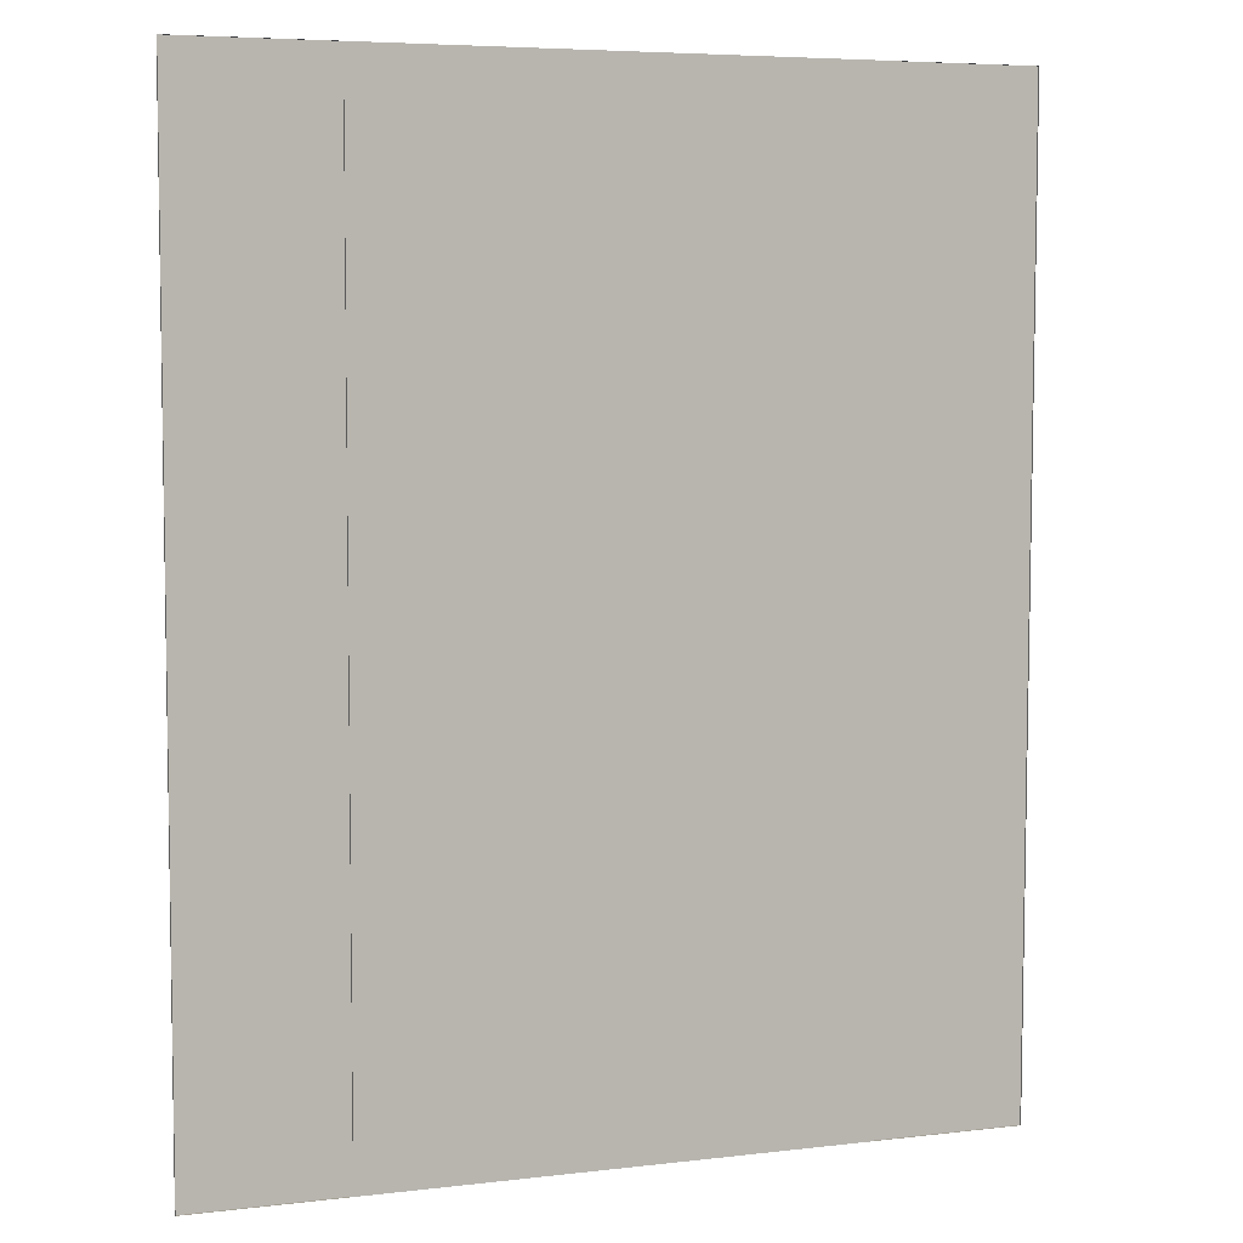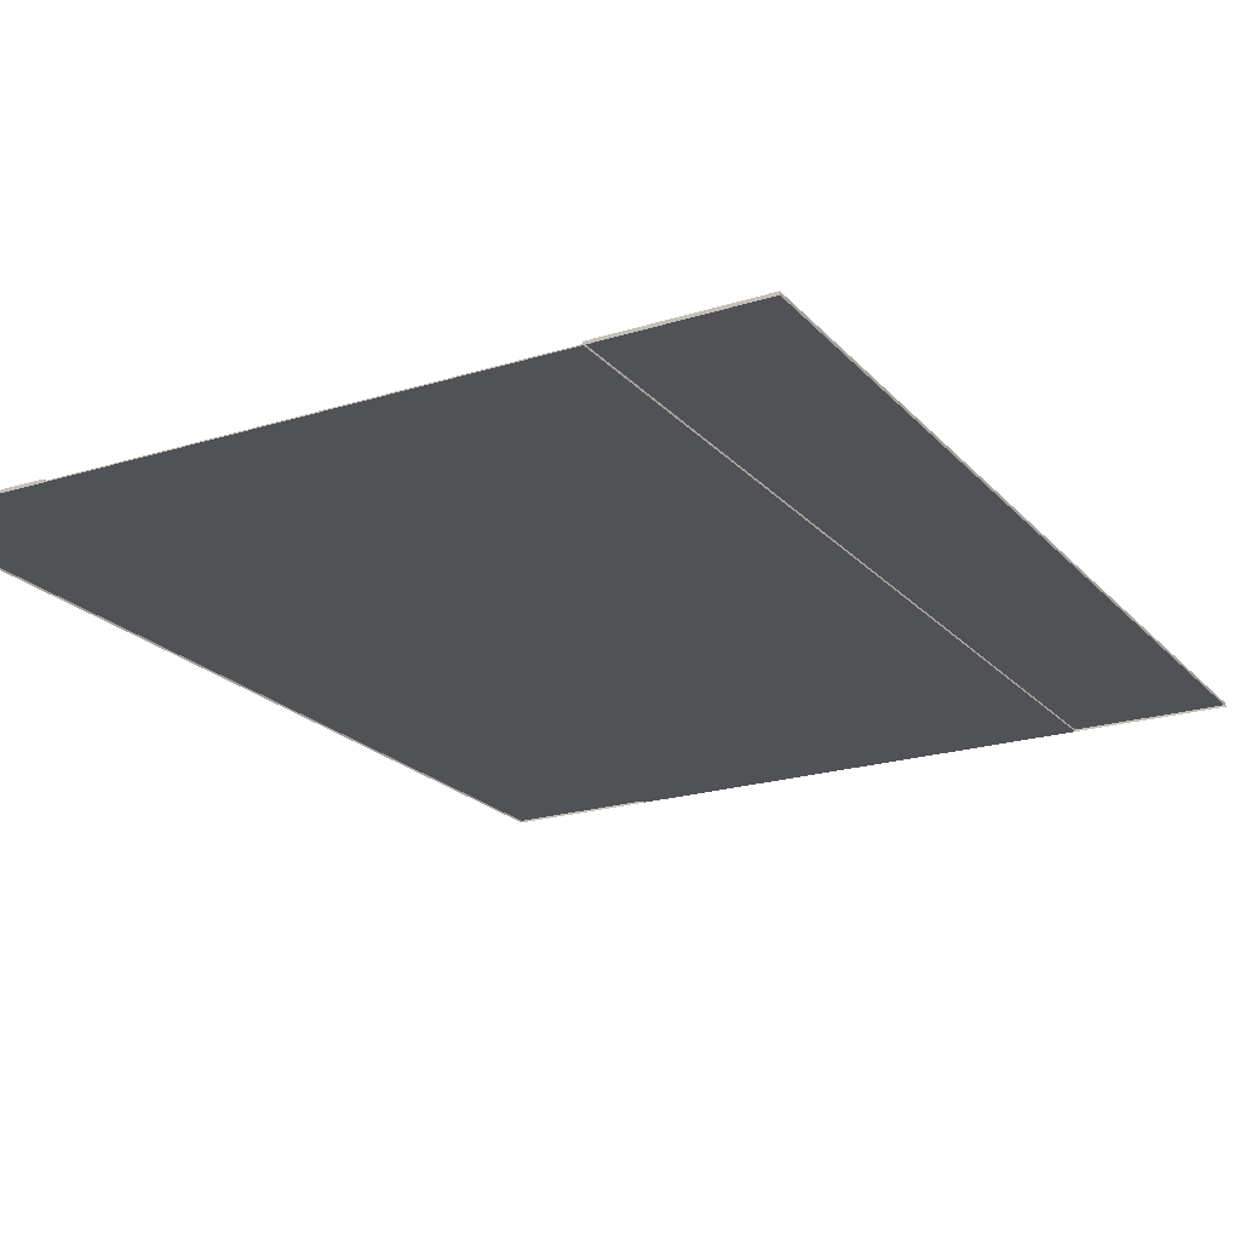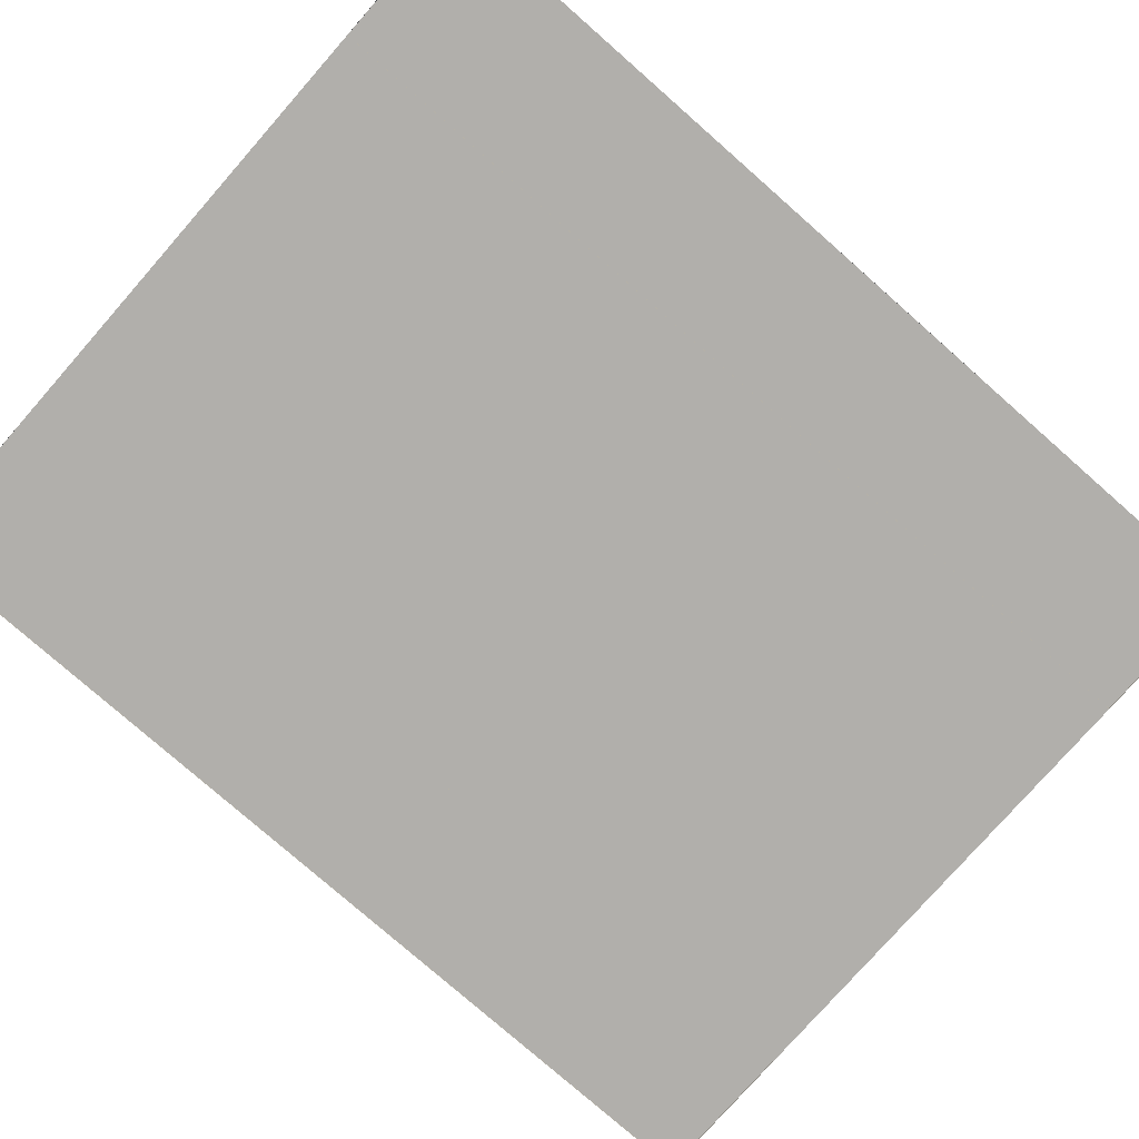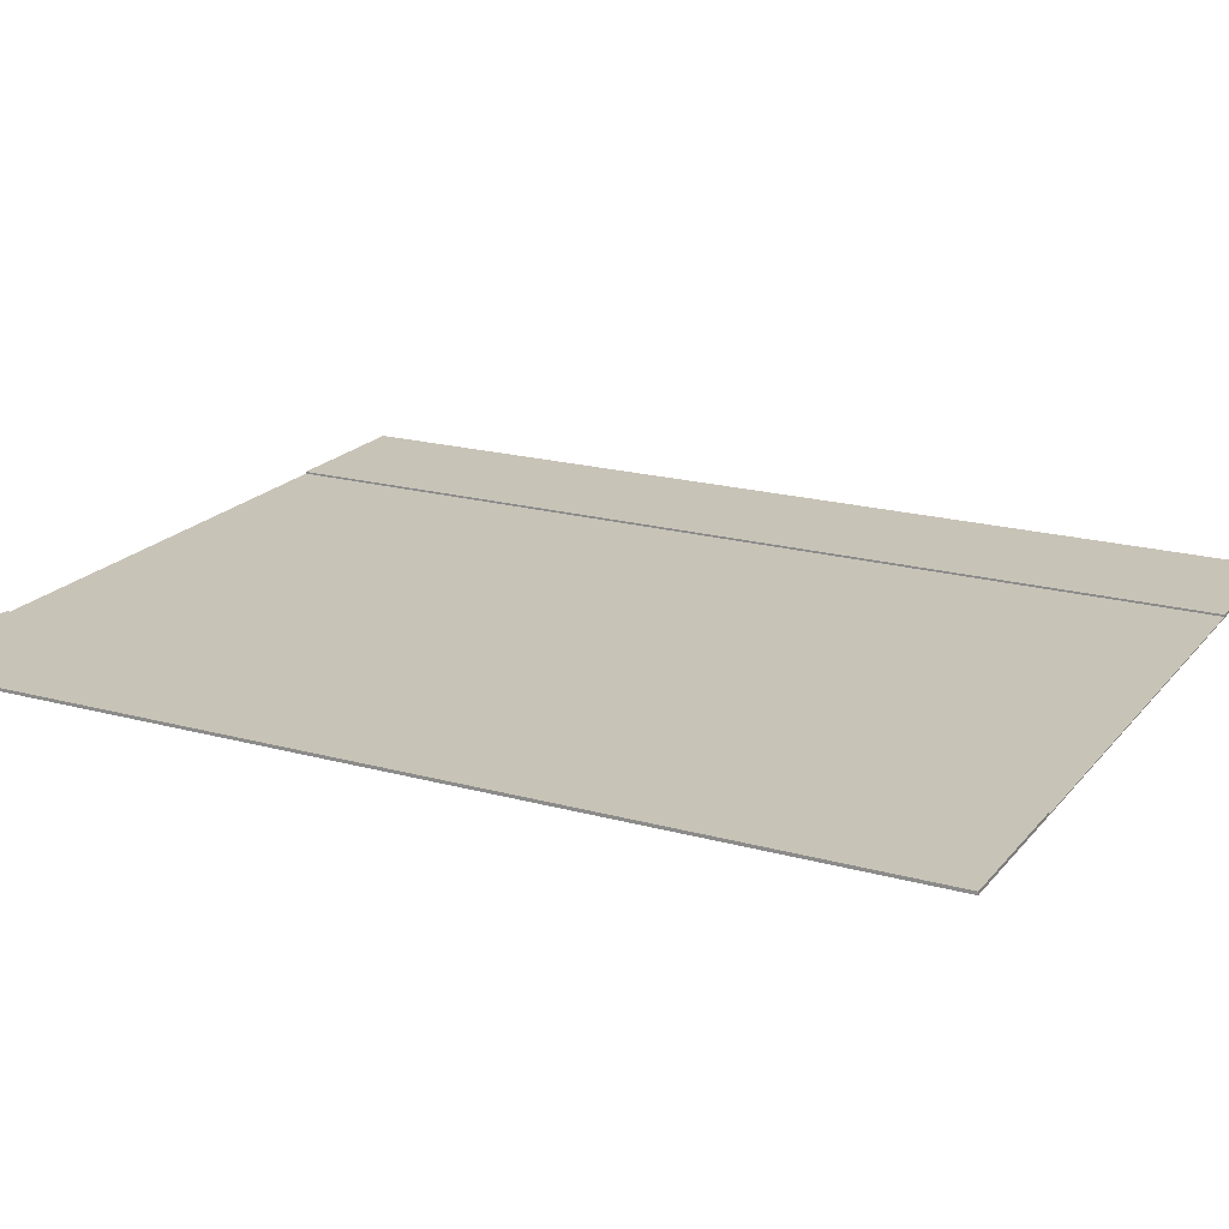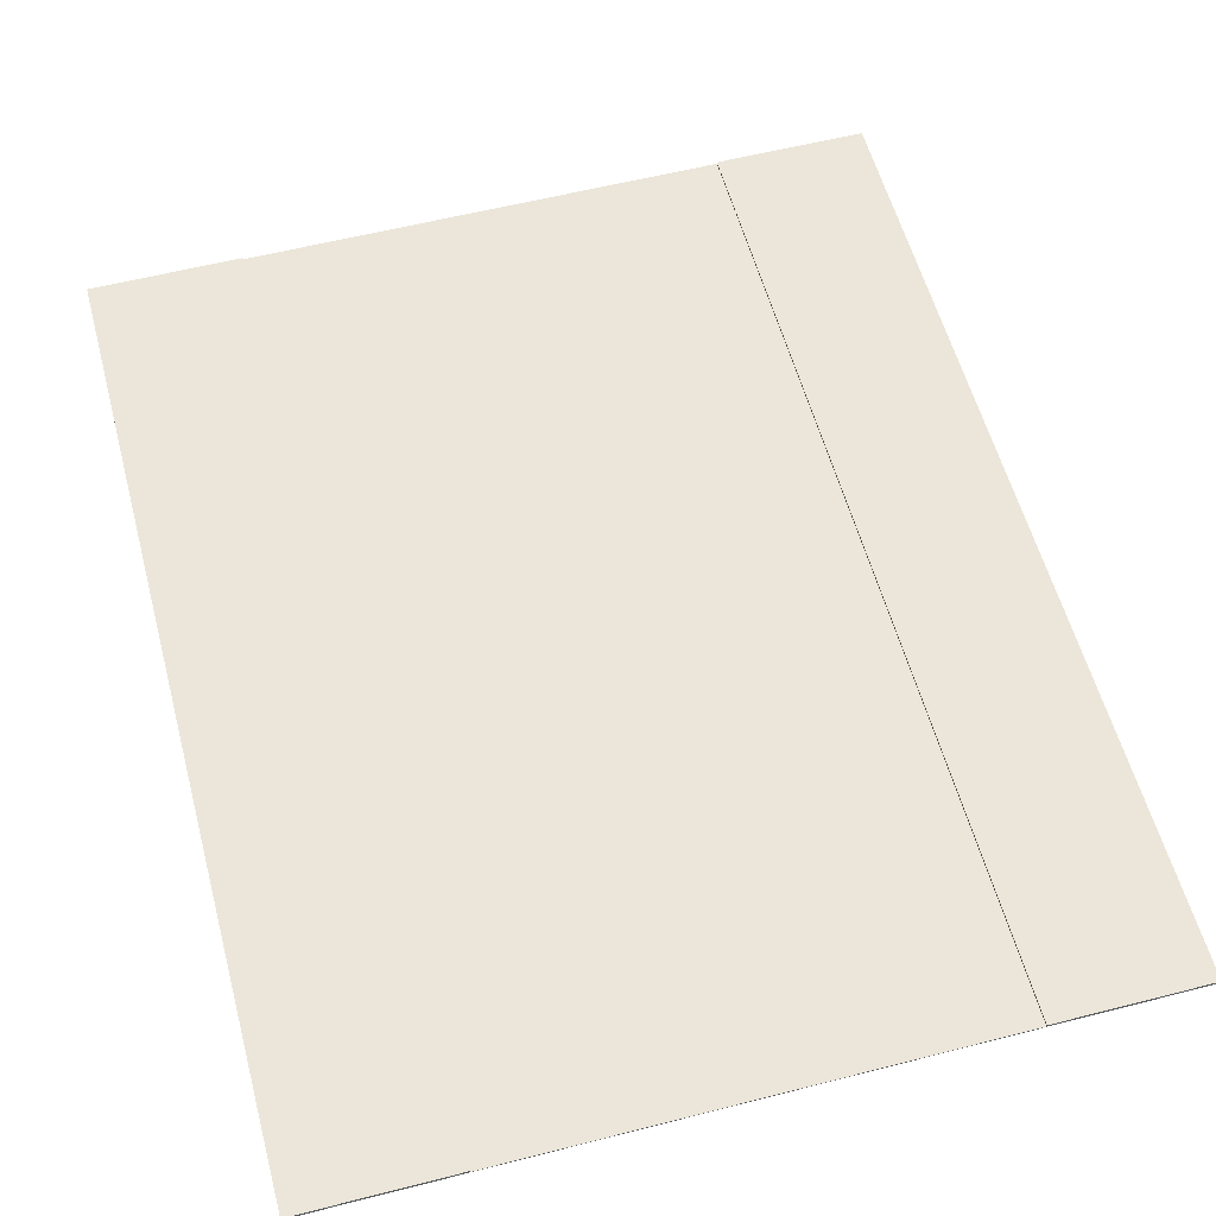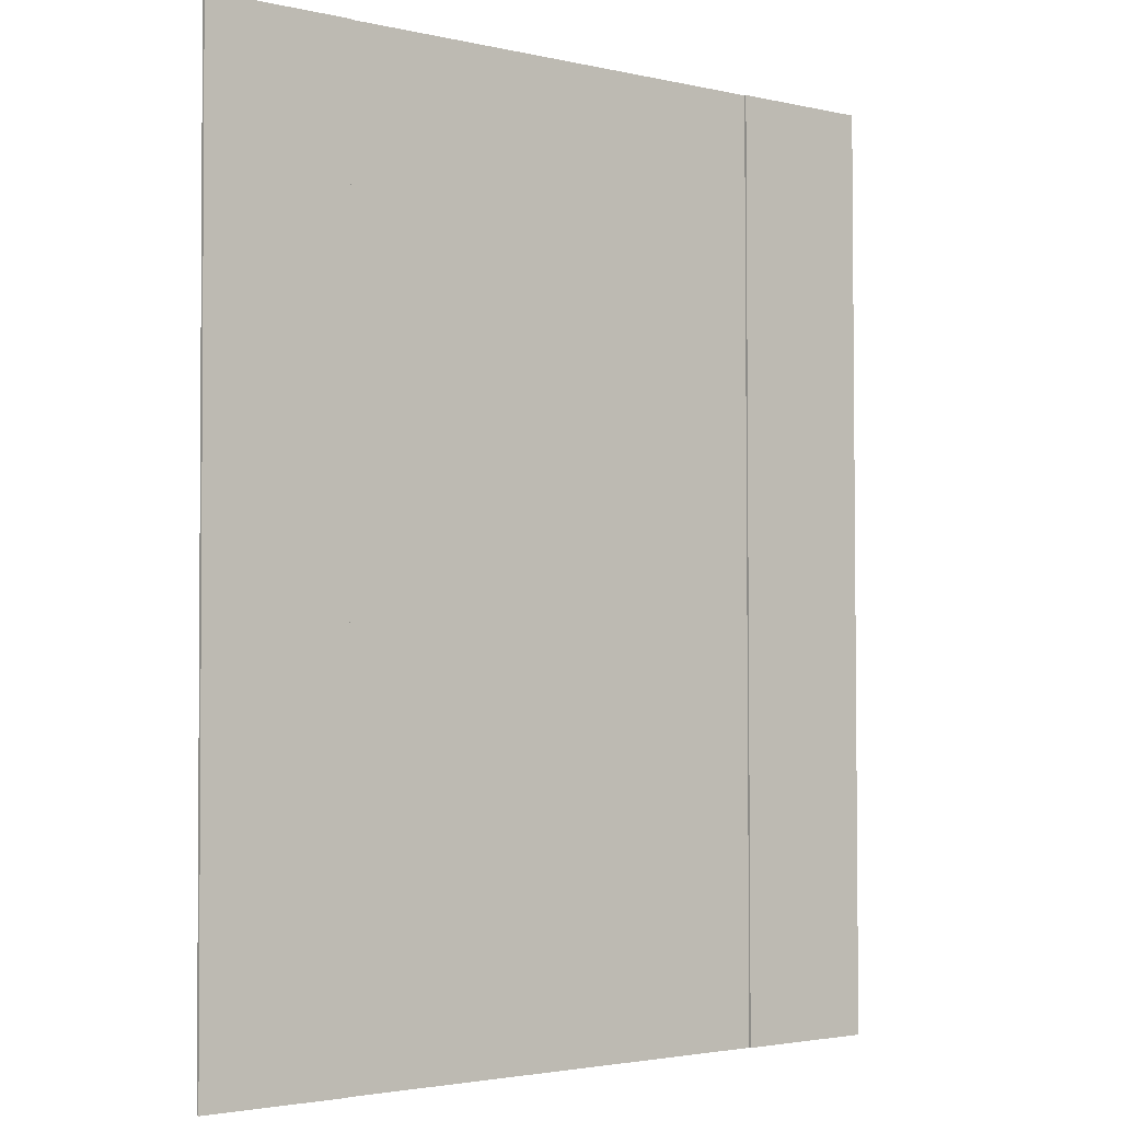
<metadata>
{"format":"obj","ext":"obj","renderer":"f3d","projection":"perspective","resolution":1024,"background":"white","views":[{"elev":6.2,"azim":-19.9,"up":"+Z"},{"elev":-20.9,"azim":-150.6,"up":"+Y"},{"elev":-78.2,"azim":-131.2,"up":"+Y"},{"elev":19.7,"azim":-62.8,"up":"+Y"},{"elev":57.4,"azim":-14.8,"up":"+Y"},{"elev":-2.8,"azim":141.6,"up":"+Z"}]}
</metadata>
<code>
v 13.28 -0.000272 5.121
v 12.27 -0.000272 5.122
v 13.28 -0.000272 7.127
v 12.28 -0.000272 7.129
v 13.59 -0.000272 5.12
v 13.6 -0.000272 7.127
v 11.96 -0.000272 5.123
v 11.96 -0.000272 7.13
v 13.28 0.004018 7.127
v 13.28 0.004018 5.121
v 12.27 0.004018 5.122
v 12.28 0.004018 7.129
v 13.6 0.004018 7.127
v 13.59 0.004018 5.12
v 11.96 0.004018 5.123
v 11.96 0.004018 7.13
v 13.28 0.001788 5.121
v 12.27 0.001788 5.122
v 13.28 0.001788 7.127
v 12.28 0.001788 7.129
v 13.59 0.001788 5.12
v 13.6 0.001788 7.127
v 11.96 0.001788 5.123
v 11.96 0.001788 7.13
v 13.28 0.006078 7.127
v 13.28 0.006078 5.121
v 12.27 0.006078 5.122
v 12.28 0.006078 7.129
v 13.6 0.006078 7.127
v 13.59 0.006078 5.12
v 11.96 0.006078 5.123
v 11.96 0.006078 7.13
f 1 3 4 2
f 2 11 15 7
f 7 15 16 8
f 10 14 13 9
f 12 16 15 11
f 6 13 14 5
f 1 10 9 3
f 8 16 12 4
f 3 9 13 6
f 5 14 10 1
f 4 12 11 2
f 17 18 20 19
f 18 23 31 27
f 23 24 32 31
f 26 25 29 30
f 28 27 31 32
f 22 21 30 29
f 17 19 25 26
f 24 20 28 32
f 19 22 29 25
f 21 17 26 30
f 20 18 27 28
f 7 8 24 23
f 4 3 19 20
f 2 7 23 18
f 6 5 21 22
f 8 4 20 24
f 3 6 22 19
f 1 2 18 17
f 5 1 17 21

</code>
